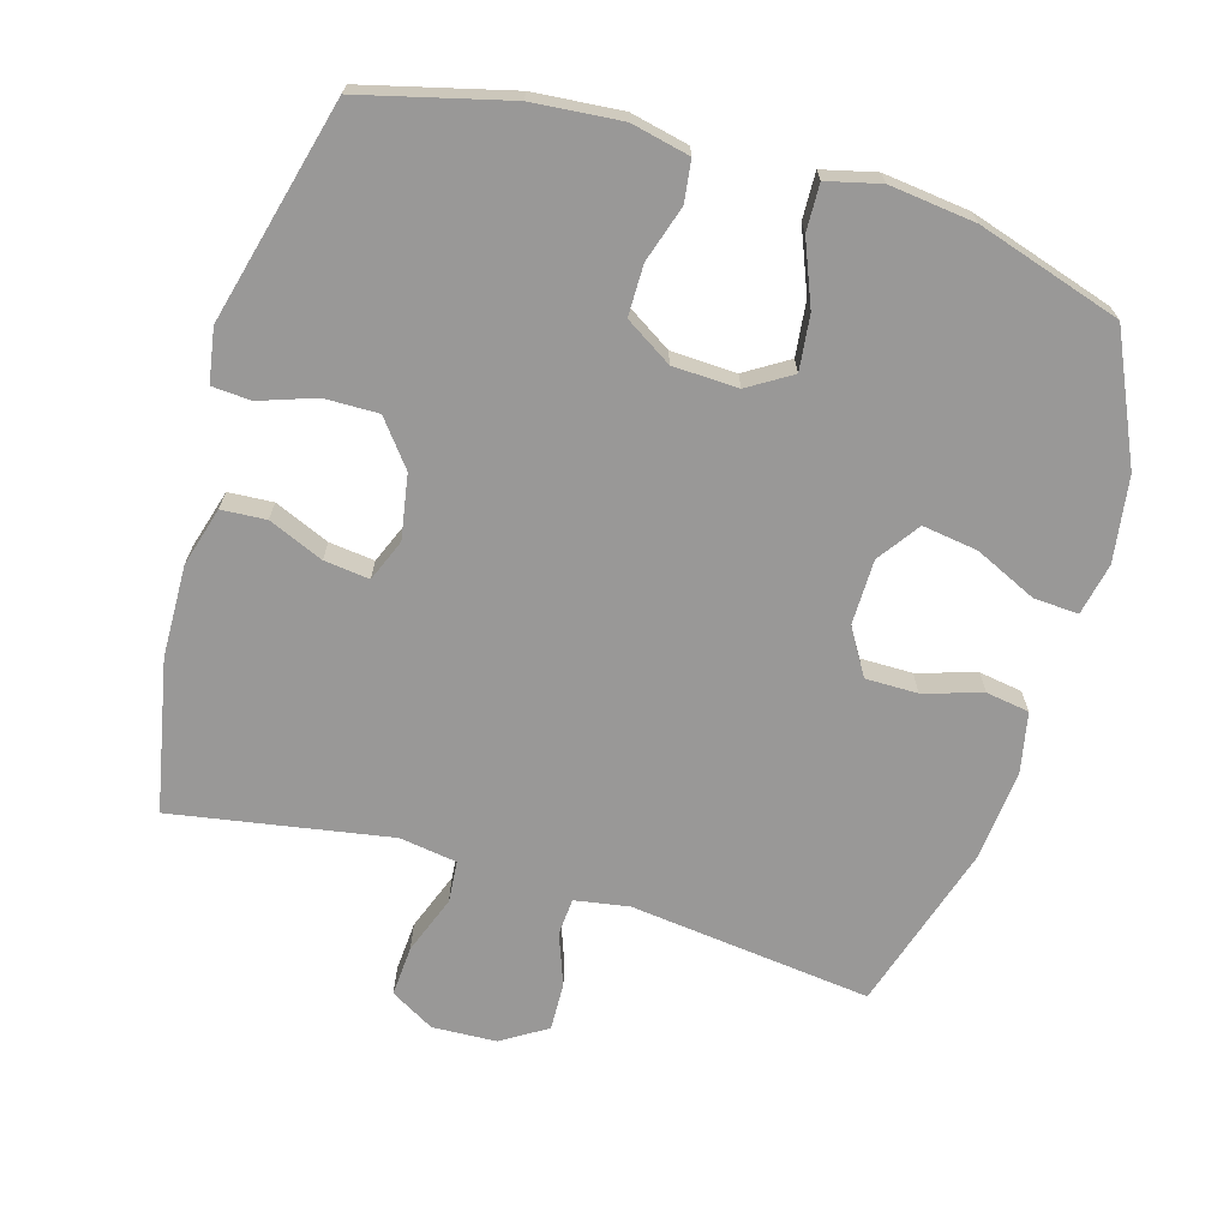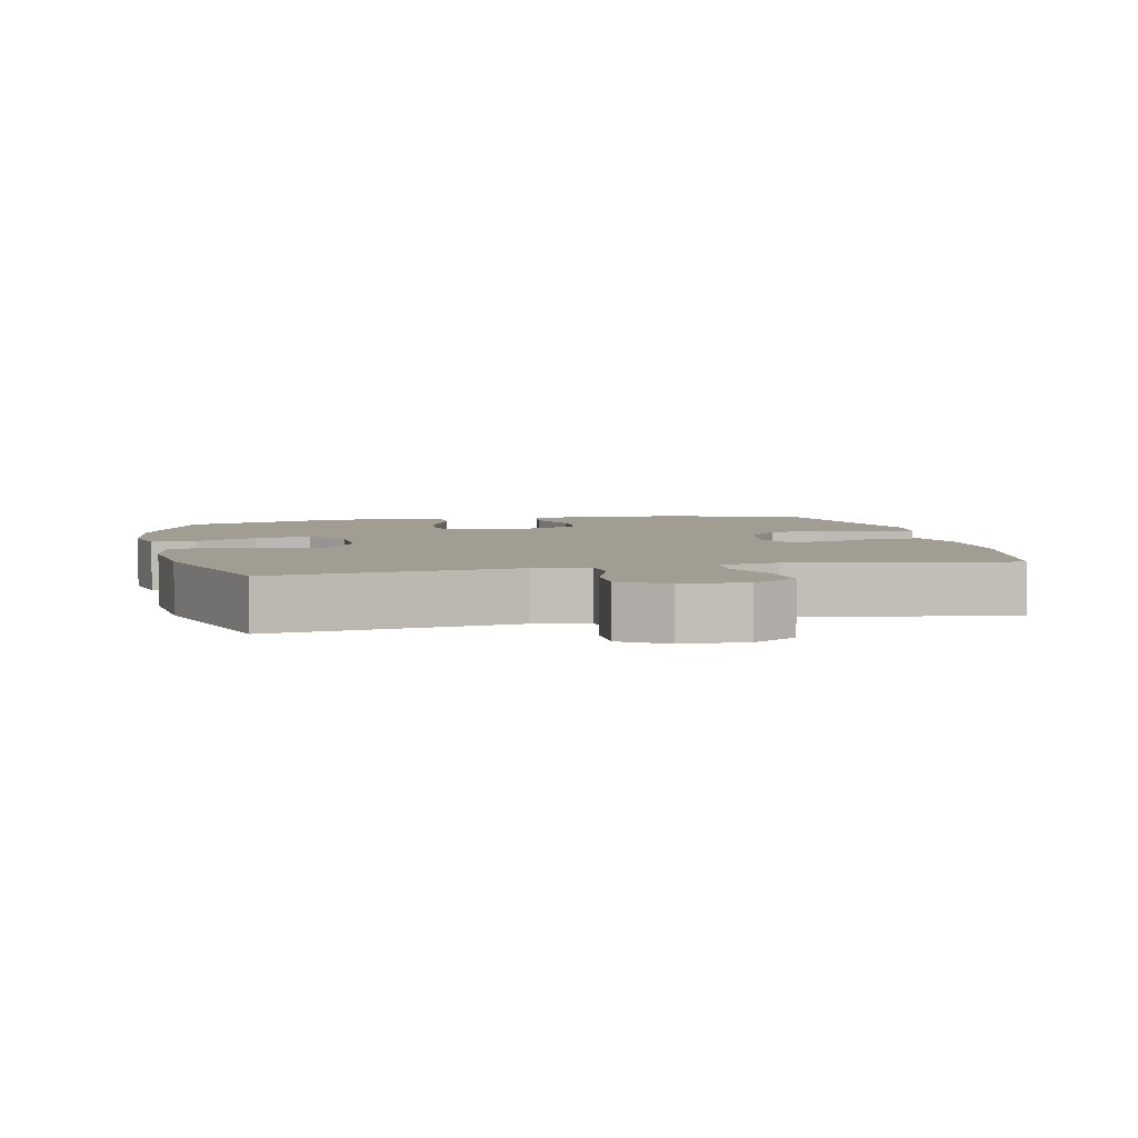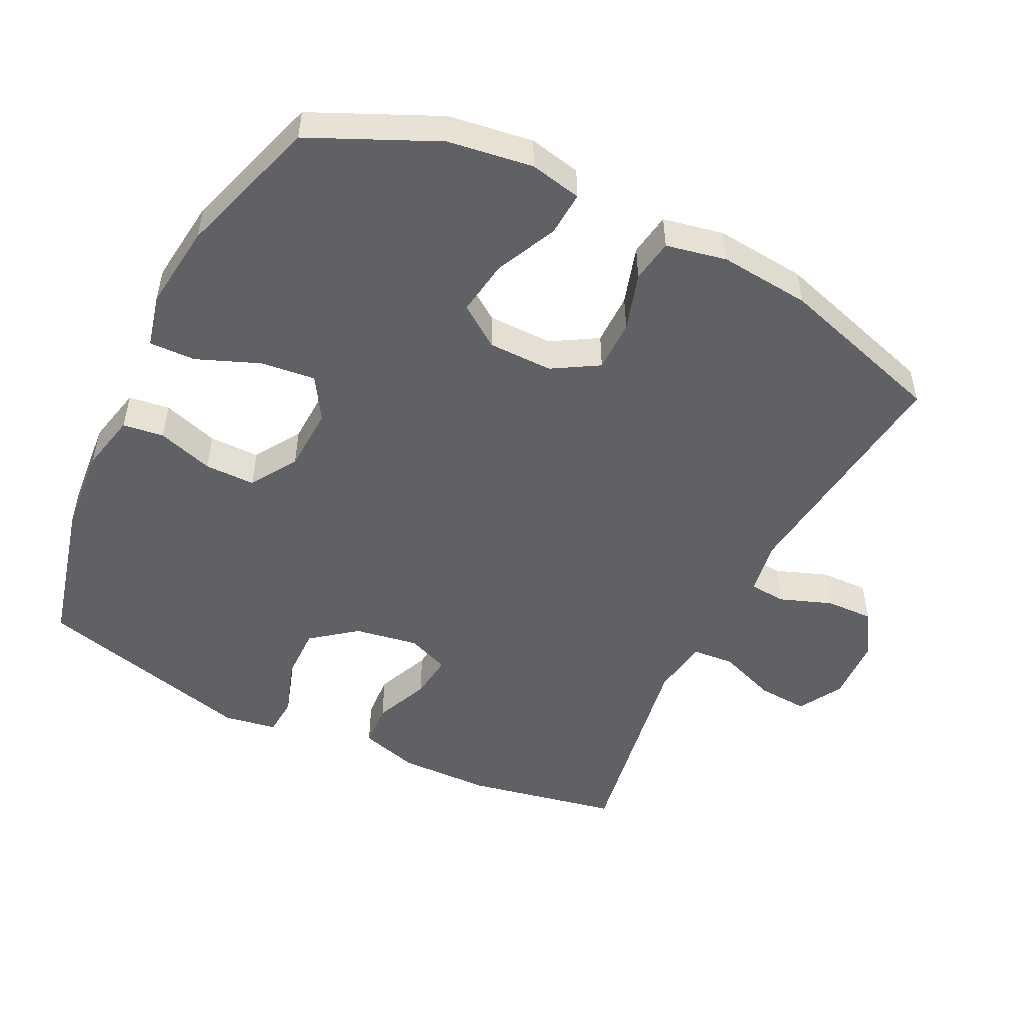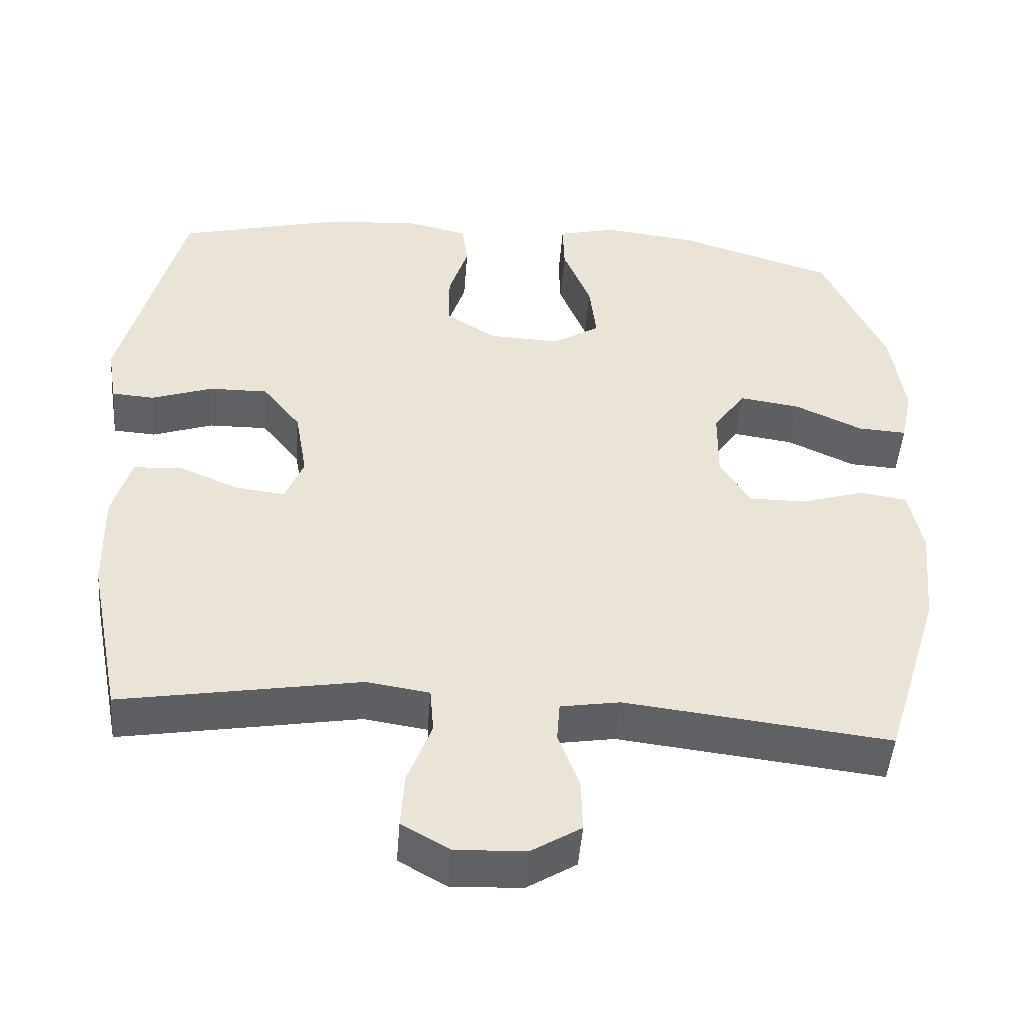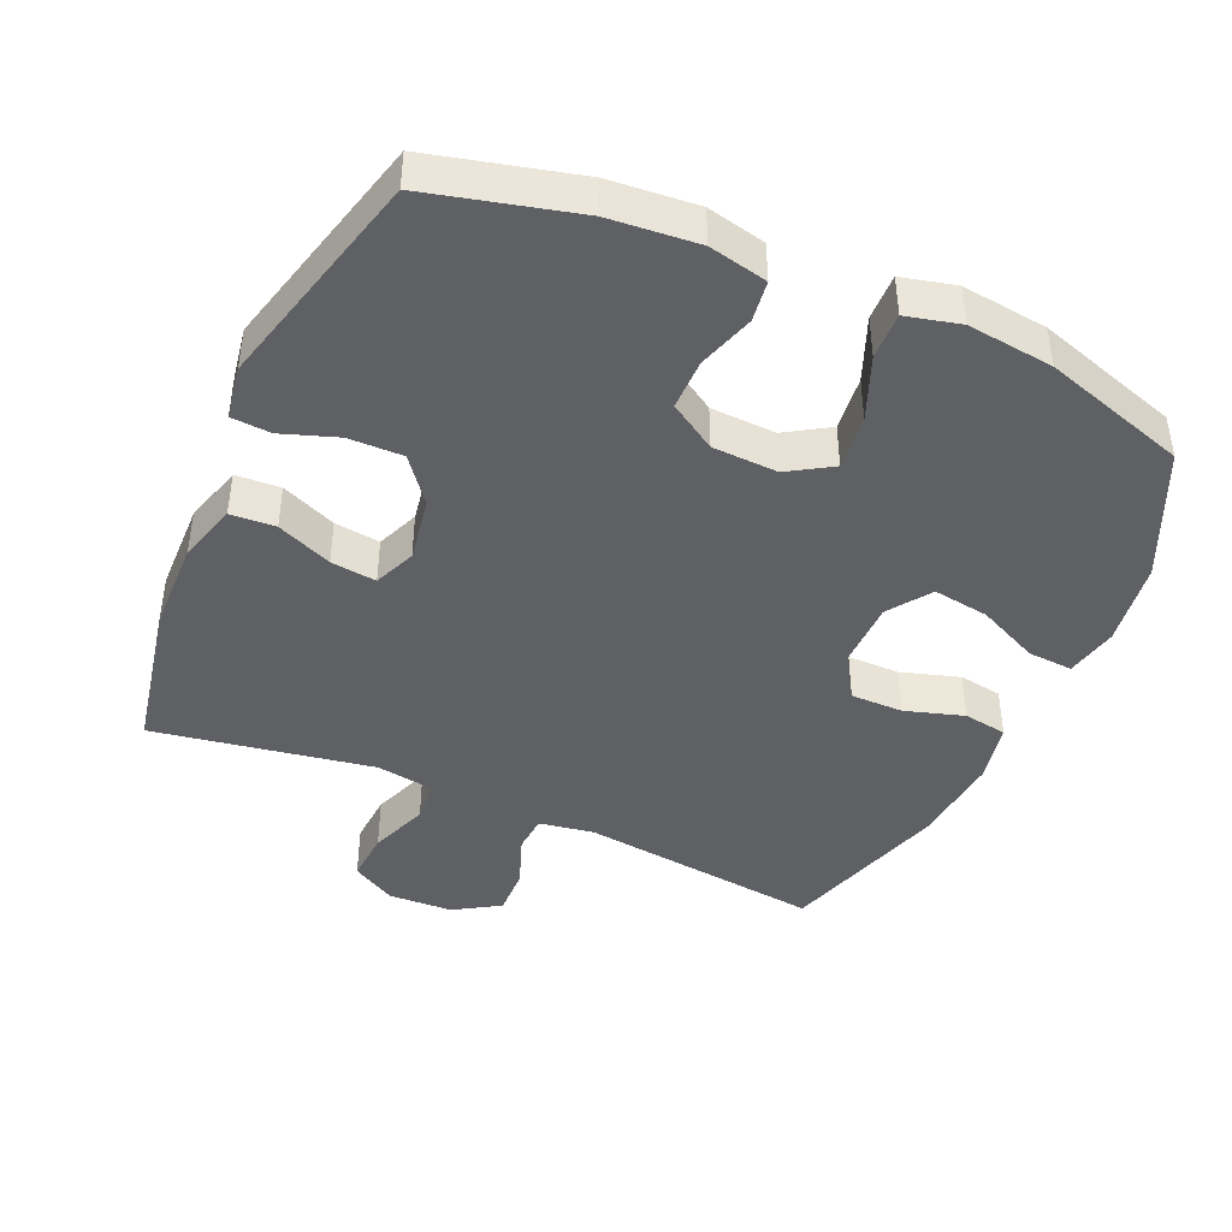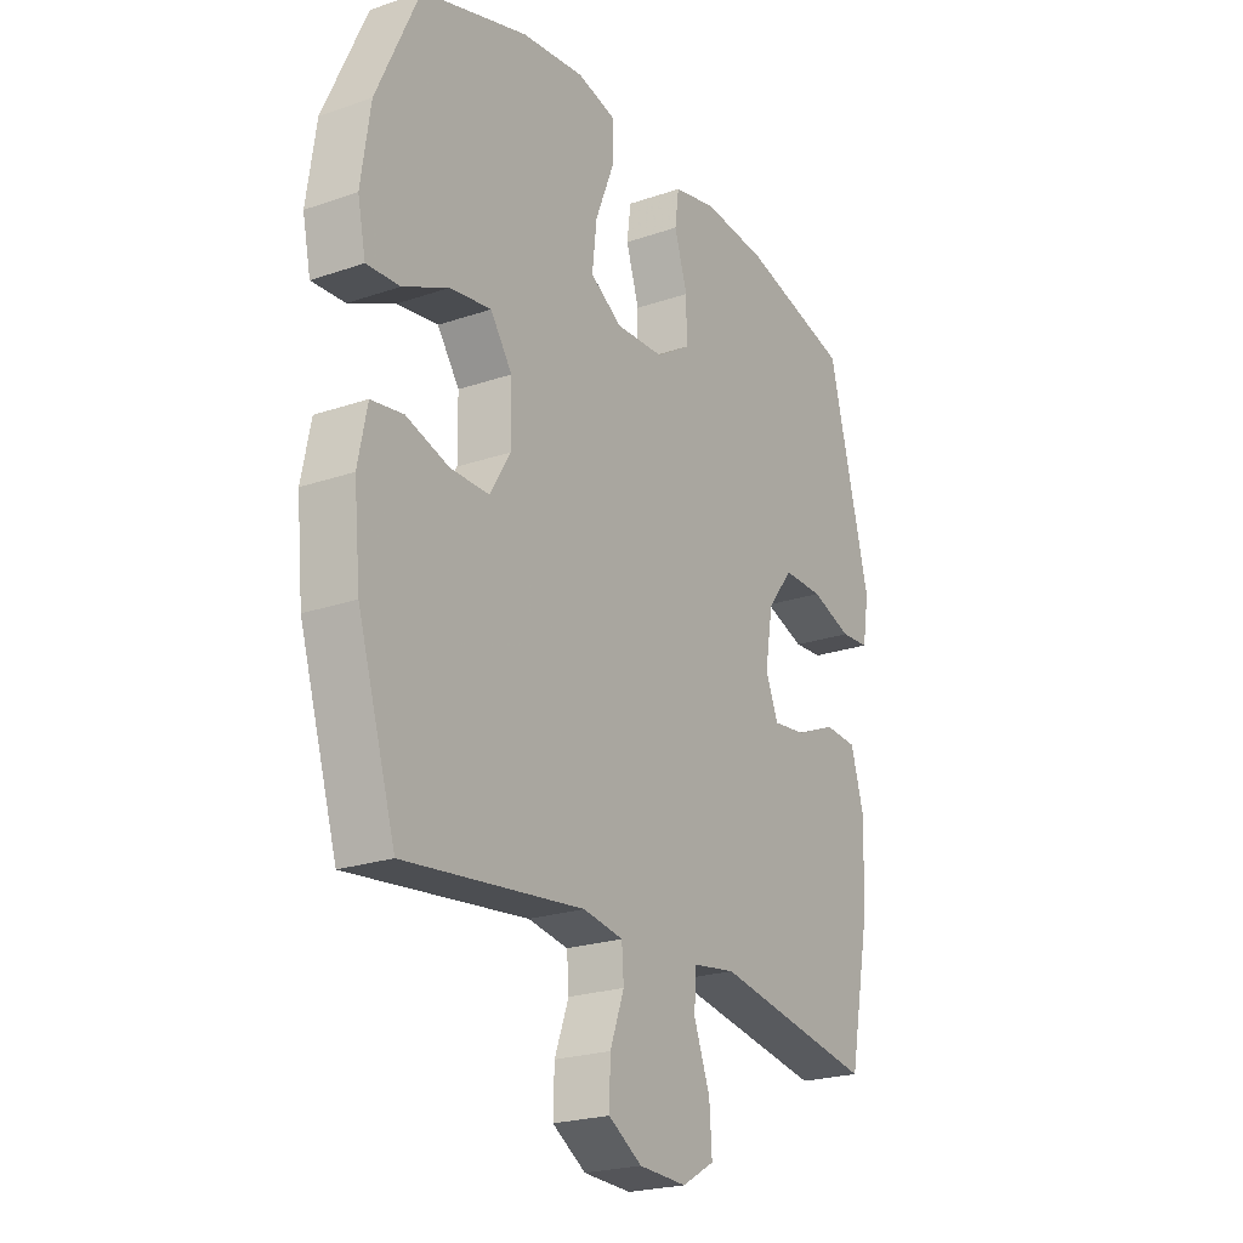
<metadata>
{"format":"obj","ext":"obj","renderer":"f3d","projection":"perspective","resolution":1024,"background":"white","views":[{"elev":-68.7,"azim":-16.3,"up":"+Y"},{"elev":4.7,"azim":167.4,"up":"+Y"},{"elev":-50.4,"azim":63.7,"up":"+Y"},{"elev":-47.7,"azim":-4.4,"up":"+Z"},{"elev":-43.0,"azim":-23.8,"up":"+Y"},{"elev":-22.7,"azim":120.6,"up":"+Z"}]}
</metadata>
<code>
v 0.5 0.07 -0.5
v 0.147 0.07 -0.458
v 0.068 0.07 -0.471
v 0.064 0.07 -0.525
v 0.092 0.07 -0.601
v 0.094 0.07 -0.671
v 0.028 0.07 -0.712
v -0.066 0.07 -0.716
v -0.13 0.07 -0.679
v -0.125 0.07 -0.605
v -0.093 0.07 -0.52
v -0.098 0.07 -0.459
v -0.182 0.07 -0.446
v -0.5 0.07 -0.5
v -0.544 0.07 -0.278
v -0.547 0.07 -0.144
v -0.522 0.07 -0.058
v -0.457 0.07 -0.054
v -0.377 0.07 -0.088
v -0.311 0.07 -0.096
v -0.286 0.07 -0.035
v -0.302 0.07 0.059
v -0.353 0.07 0.124
v -0.432 0.07 0.123
v -0.513 0.07 0.095
v -0.57 0.07 0.099
v -0.583 0.07 0.177
v -0.5 0.07 0.5
v -0.286 0.07 0.554
v -0.157 0.07 0.565
v -0.072 0.07 0.546
v -0.064 0.07 0.486
v -0.09 0.07 0.404
v -0.09 0.07 0.33
v -0.022 0.07 0.287
v 0.073 0.07 0.283
v 0.136 0.07 0.322
v 0.127 0.07 0.402
v 0.09 0.07 0.494
v 0.088 0.07 0.562
v 0.166 0.07 0.581
v 0.291 0.07 0.566
v 0.5 0.07 0.5
v 0.584 0.07 0.316
v 0.602 0.07 0.192
v 0.586 0.07 0.116
v 0.521 0.07 0.12
v 0.431 0.07 0.162
v 0.35 0.07 0.174
v 0.307 0.07 0.113
v 0.306 0.07 0.018
v 0.346 0.07 -0.049
v 0.422 0.07 -0.049
v 0.507 0.07 -0.023
v 0.57 0.07 -0.033
v 0.588 0.07 -0.122
v 0.575 0.07 -0.255
v 0.5 0 -0.5
v 0.147 0 -0.458
v 0.068 0 -0.471
v 0.064 0 -0.525
v 0.092 0 -0.601
v 0.094 0 -0.671
v 0.028 0 -0.712
v -0.066 0 -0.716
v -0.13 0 -0.679
v -0.125 0 -0.605
v -0.093 0 -0.52
v -0.098 0 -0.459
v -0.182 0 -0.446
v -0.5 0 -0.5
v -0.544 0 -0.278
v -0.547 0 -0.144
v -0.522 0 -0.058
v -0.457 0 -0.054
v -0.377 0 -0.088
v -0.311 0 -0.096
v -0.286 0 -0.035
v -0.302 0 0.059
v -0.353 0 0.124
v -0.432 0 0.123
v -0.513 0 0.095
v -0.57 0 0.099
v -0.583 0 0.177
v -0.5 0 0.5
v -0.286 0 0.554
v -0.157 0 0.565
v -0.072 0 0.546
v -0.064 0 0.486
v -0.09 0 0.404
v -0.09 0 0.33
v -0.022 0 0.287
v 0.073 0 0.283
v 0.136 0 0.322
v 0.127 0 0.402
v 0.09 0 0.494
v 0.088 0 0.562
v 0.166 0 0.581
v 0.291 0 0.566
v 0.5 0 0.5
v 0.584 0 0.316
v 0.602 0 0.192
v 0.586 0 0.116
v 0.521 0 0.12
v 0.431 0 0.162
v 0.35 0 0.174
v 0.307 0 0.113
v 0.306 0 0.018
v 0.346 0 -0.049
v 0.422 0 -0.049
v 0.507 0 -0.023
v 0.57 0 -0.033
v 0.588 0 -0.122
v 0.575 0 -0.255
f 56 57 1 2
f 53 54 55 56
f 52 53 56 2
f 51 52 2 3
f 50 51 3
f 45 46 47 48
f 45 48 49
f 44 45 49
f 43 44 49
f 42 43 49 50
f 38 39 40 41
f 37 38 41 42
f 30 31 32 33
f 30 33 34
f 29 30 34
f 28 29 34
f 27 28 34 35
f 24 25 26 27
f 23 24 27 35
f 16 17 18 19
f 16 19 20
f 13 14 15 16
f 12 13 16 20
f 8 9 10 11
f 8 11 12
f 7 8 12
f 4 5 6 7
f 3 4 7 12
f 37 42 50 3
f 22 23 35 36
f 21 22 36
f 20 21 36 37
f 3 12 20 37
f 59 58 114 113
f 113 112 111 110
f 59 113 110 109
f 60 59 109 108
f 60 108 107
f 105 104 103 102
f 106 105 102
f 106 102 101
f 106 101 100
f 107 106 100 99
f 98 97 96 95
f 99 98 95 94
f 90 89 88 87
f 91 90 87
f 91 87 86
f 91 86 85
f 92 91 85 84
f 84 83 82 81
f 92 84 81 80
f 76 75 74 73
f 77 76 73
f 73 72 71 70
f 77 73 70 69
f 68 67 66 65
f 69 68 65
f 69 65 64
f 64 63 62 61
f 69 64 61 60
f 60 107 99 94
f 93 92 80 79
f 93 79 78
f 94 93 78 77
f 94 77 69 60
f 1 58 59 2
f 2 59 60 3
f 3 60 61 4
f 4 61 62 5
f 5 62 63 6
f 6 63 64 7
f 7 64 65 8
f 8 65 66 9
f 9 66 67 10
f 10 67 68 11
f 11 68 69 12
f 12 69 70 13
f 13 70 71 14
f 14 71 72 15
f 15 72 73 16
f 16 73 74 17
f 17 74 75 18
f 18 75 76 19
f 19 76 77 20
f 20 77 78 21
f 21 78 79 22
f 22 79 80 23
f 23 80 81 24
f 24 81 82 25
f 25 82 83 26
f 26 83 84 27
f 27 84 85 28
f 28 85 86 29
f 29 86 87 30
f 30 87 88 31
f 31 88 89 32
f 32 89 90 33
f 33 90 91 34
f 34 91 92 35
f 35 92 93 36
f 36 93 94 37
f 37 94 95 38
f 38 95 96 39
f 39 96 97 40
f 40 97 98 41
f 41 98 99 42
f 42 99 100 43
f 43 100 101 44
f 44 101 102 45
f 45 102 103 46
f 46 103 104 47
f 47 104 105 48
f 48 105 106 49
f 49 106 107 50
f 50 107 108 51
f 51 108 109 52
f 52 109 110 53
f 53 110 111 54
f 54 111 112 55
f 55 112 113 56
f 56 113 114 57
f 57 114 58 1

</code>
